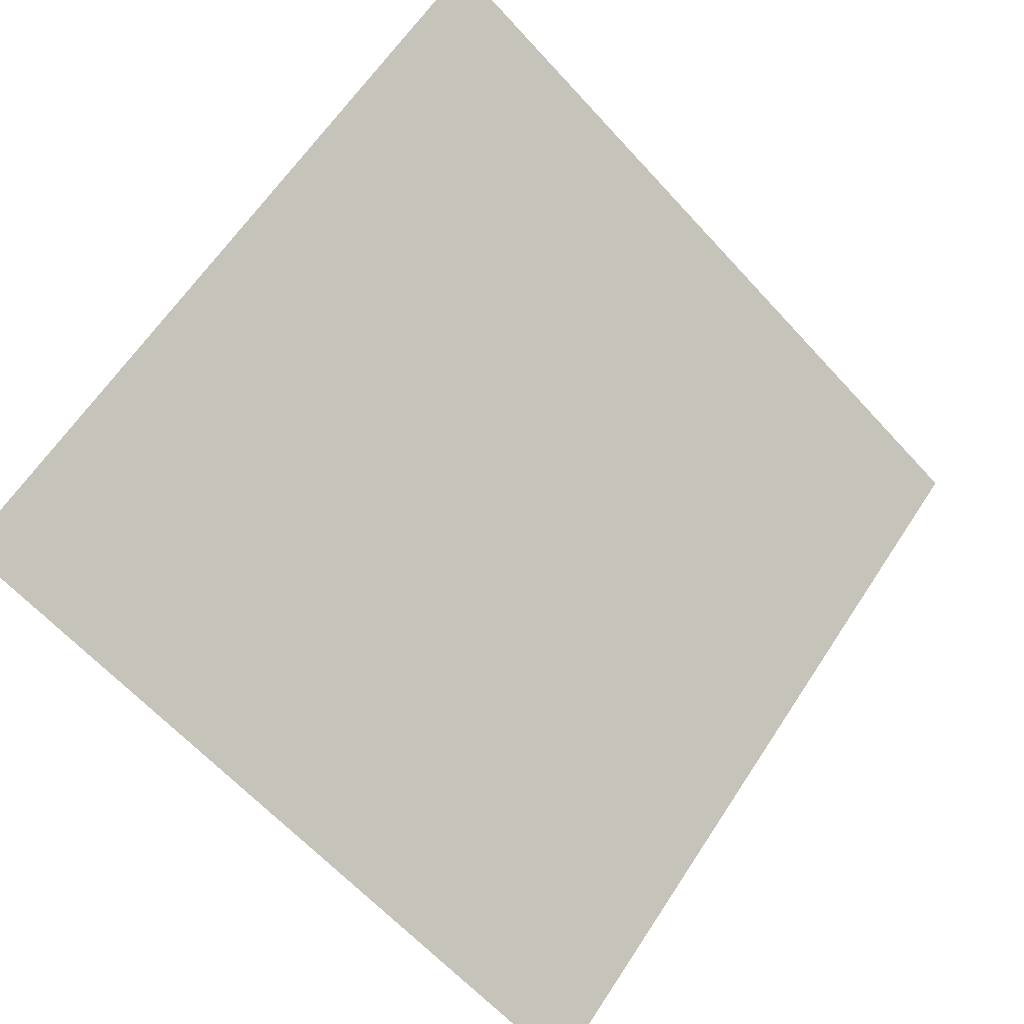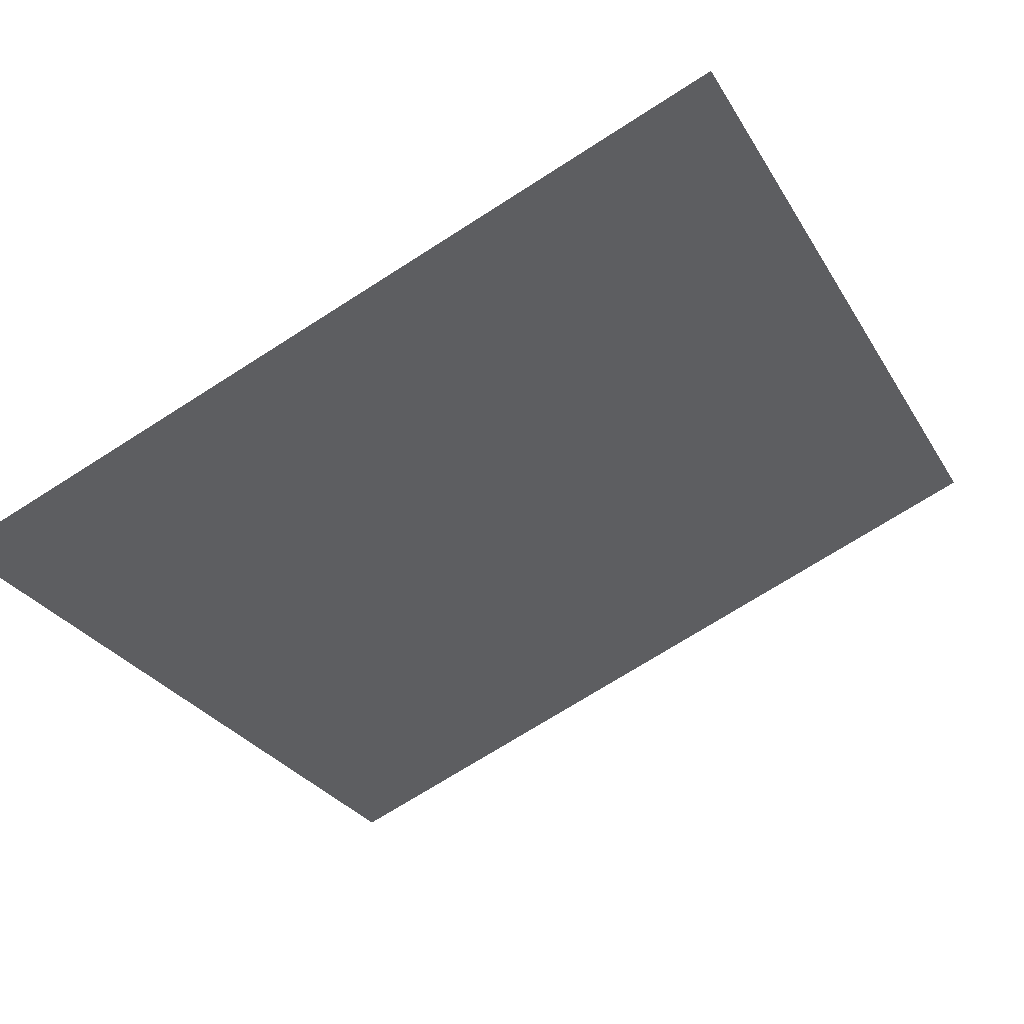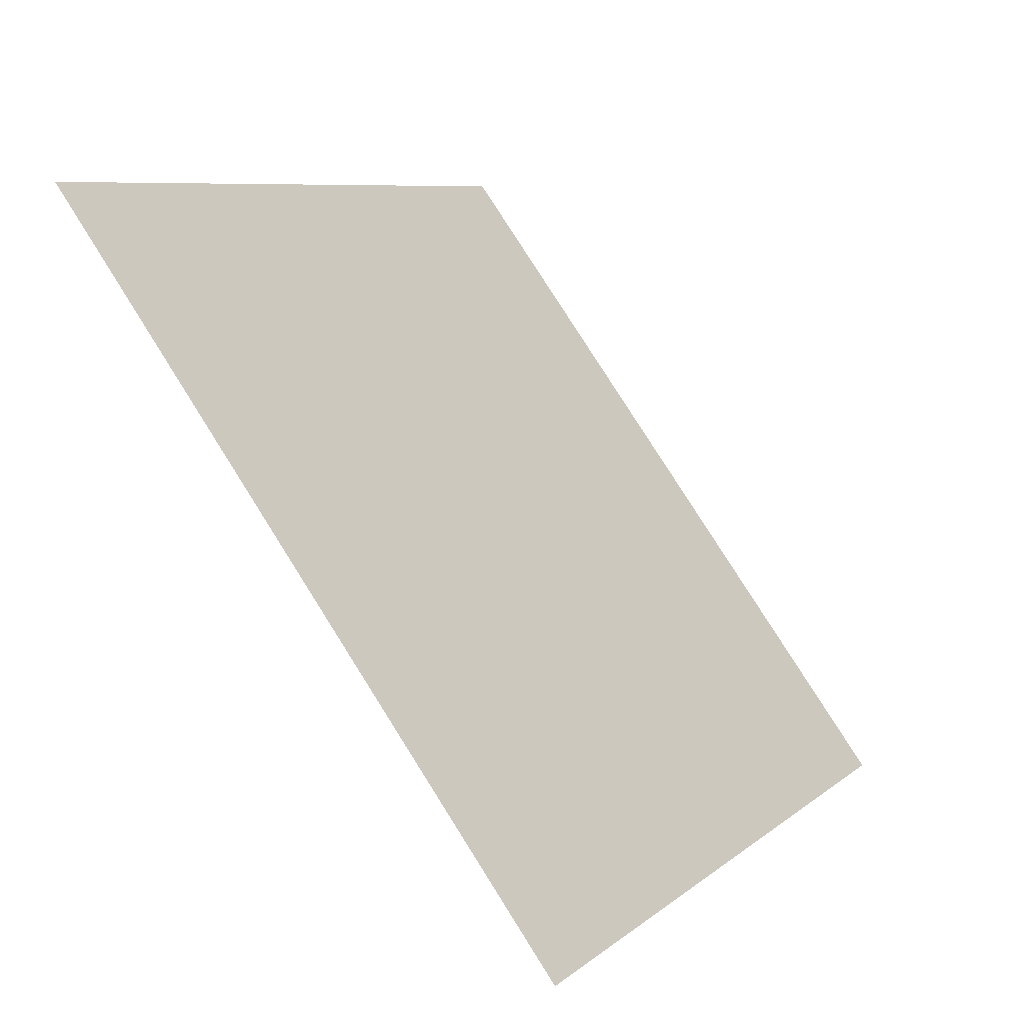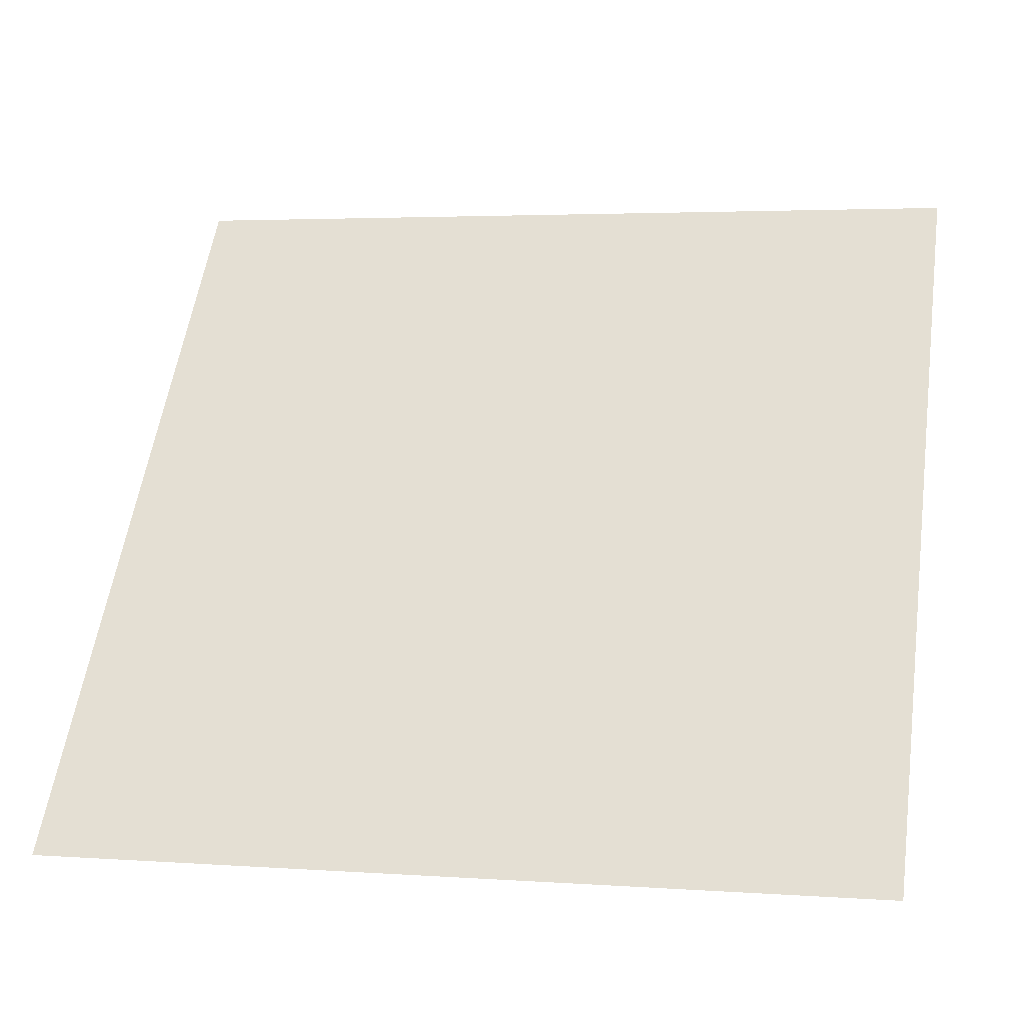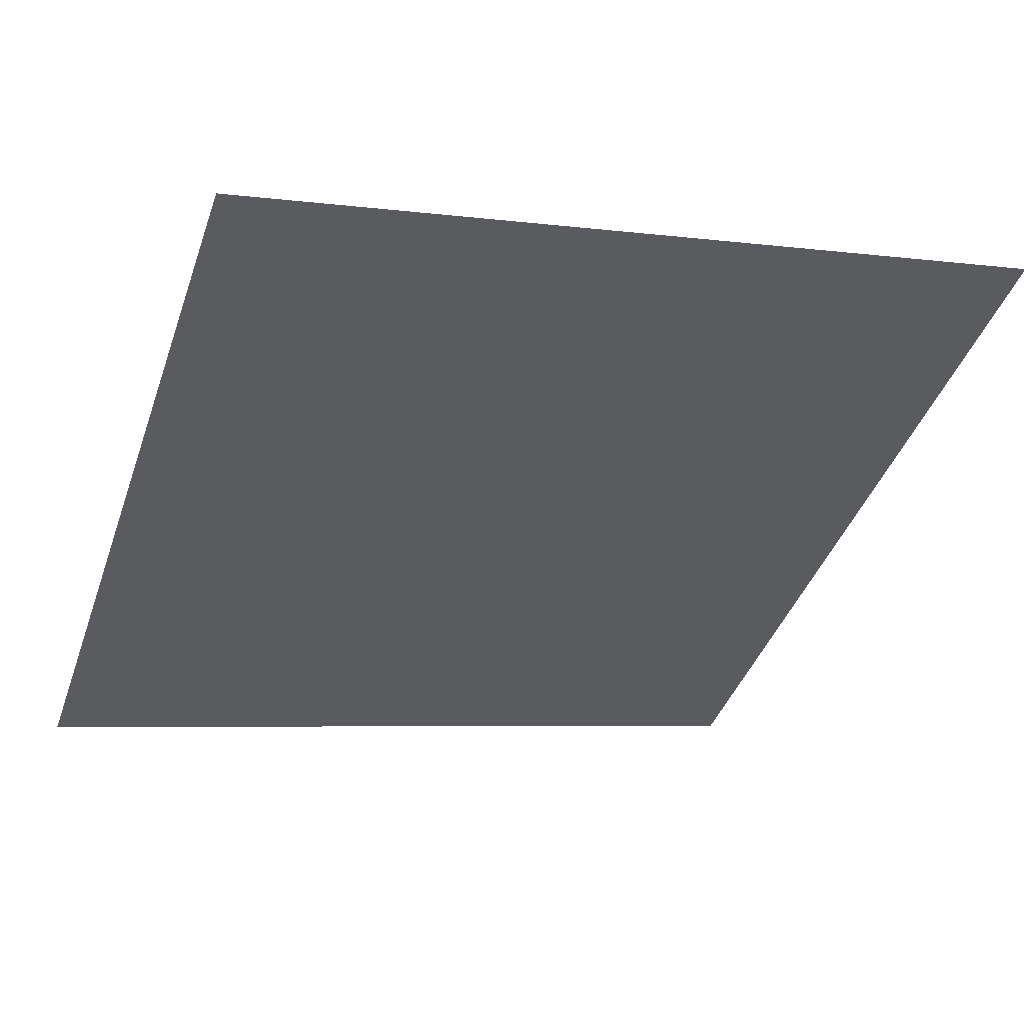
<metadata>
{"format":"obj","ext":"obj","renderer":"f3d","projection":"perspective","resolution":1024,"background":"white","views":[{"elev":61.6,"azim":123.8,"up":"+Y"},{"elev":-69.3,"azim":-147.0,"up":"+Y"},{"elev":8.5,"azim":-64.8,"up":"+Z"},{"elev":1.0,"azim":12.1,"up":"+Z"},{"elev":-1.8,"azim":-21.8,"up":"+Y"}]}
</metadata>
<code>
v 0.1458 0.8257 0.5636
v 0.1392 0.8259 0.5637
v 0.1393 0.8298 0.5689
v 0.1459 0.8296 0.5689
f 4 3 2 1

</code>
